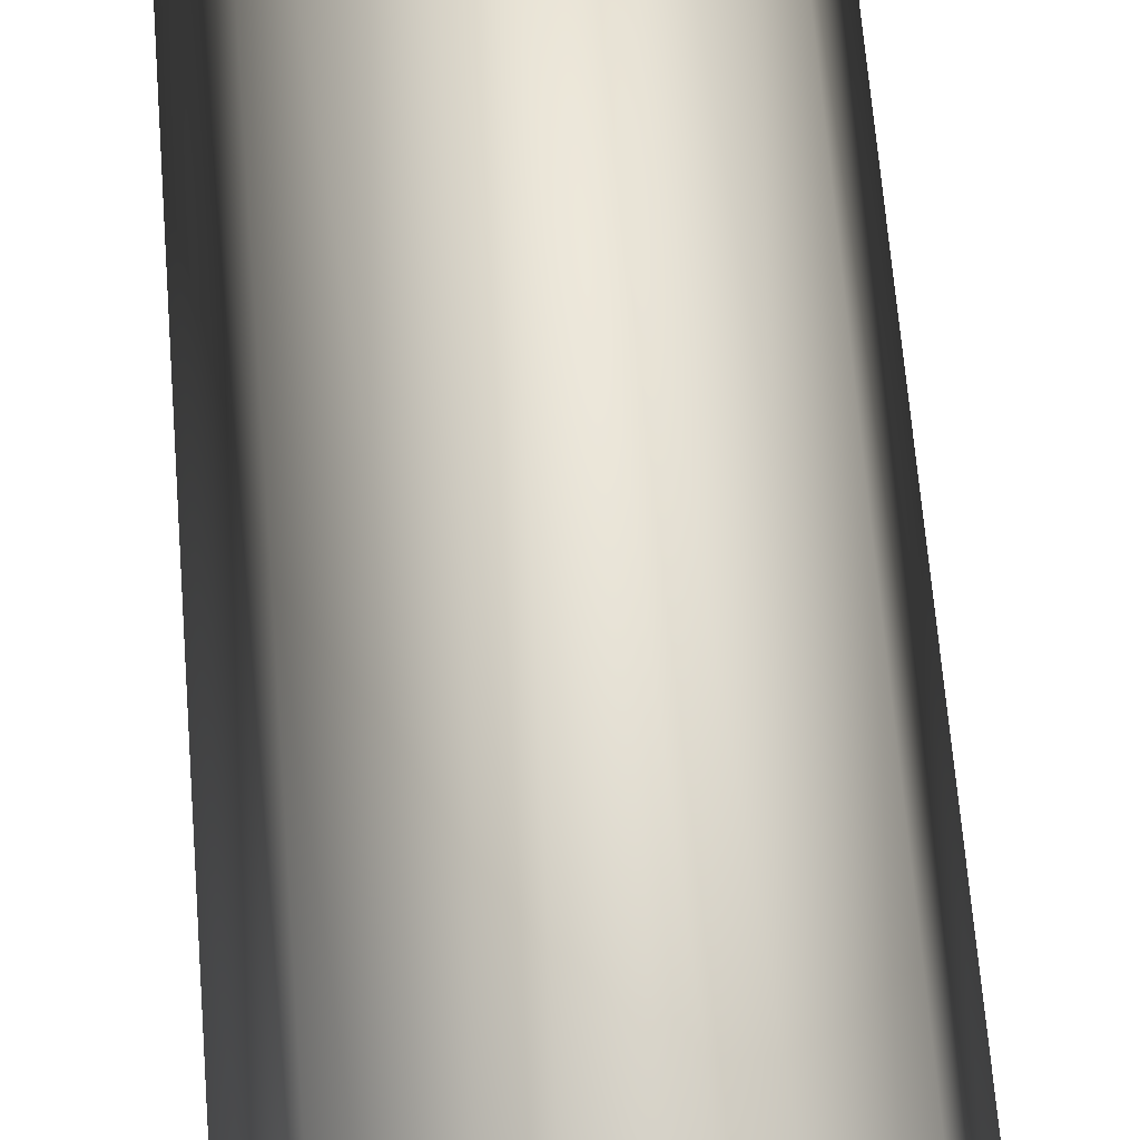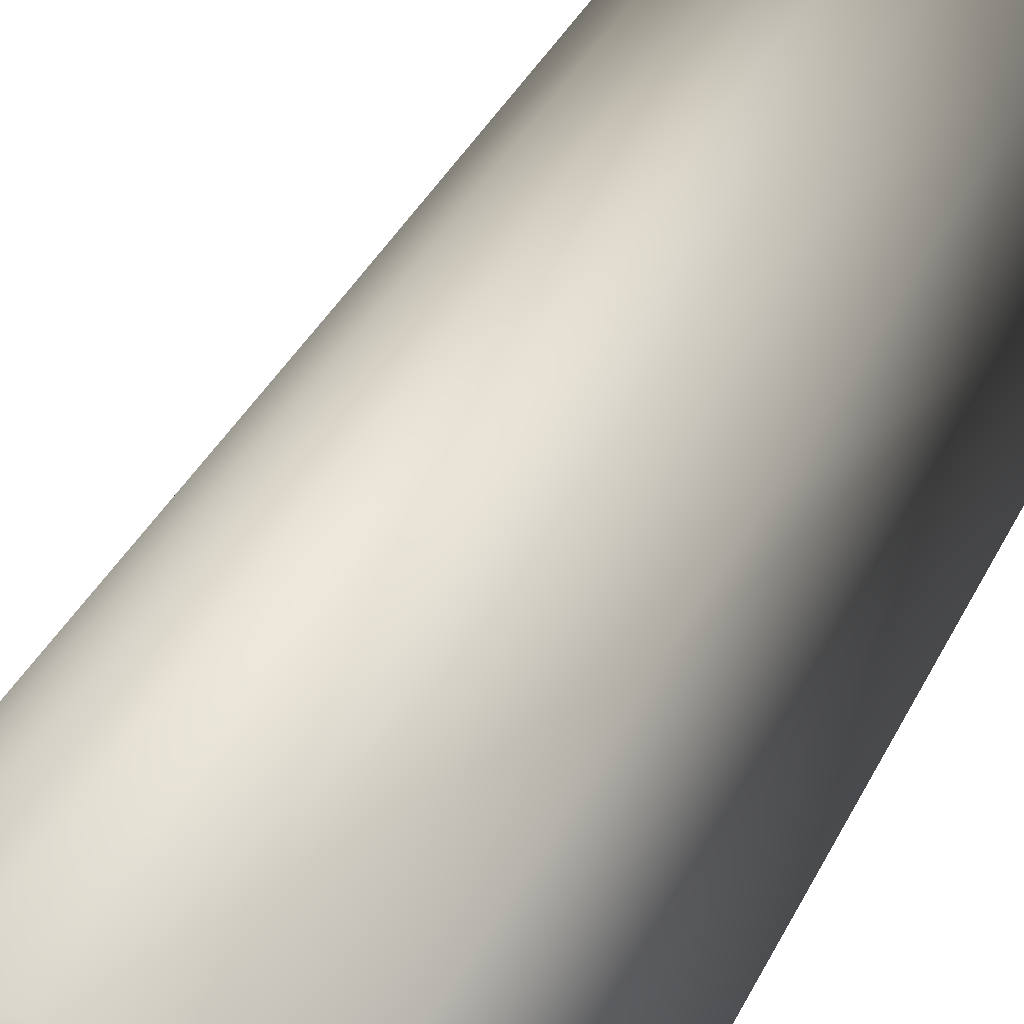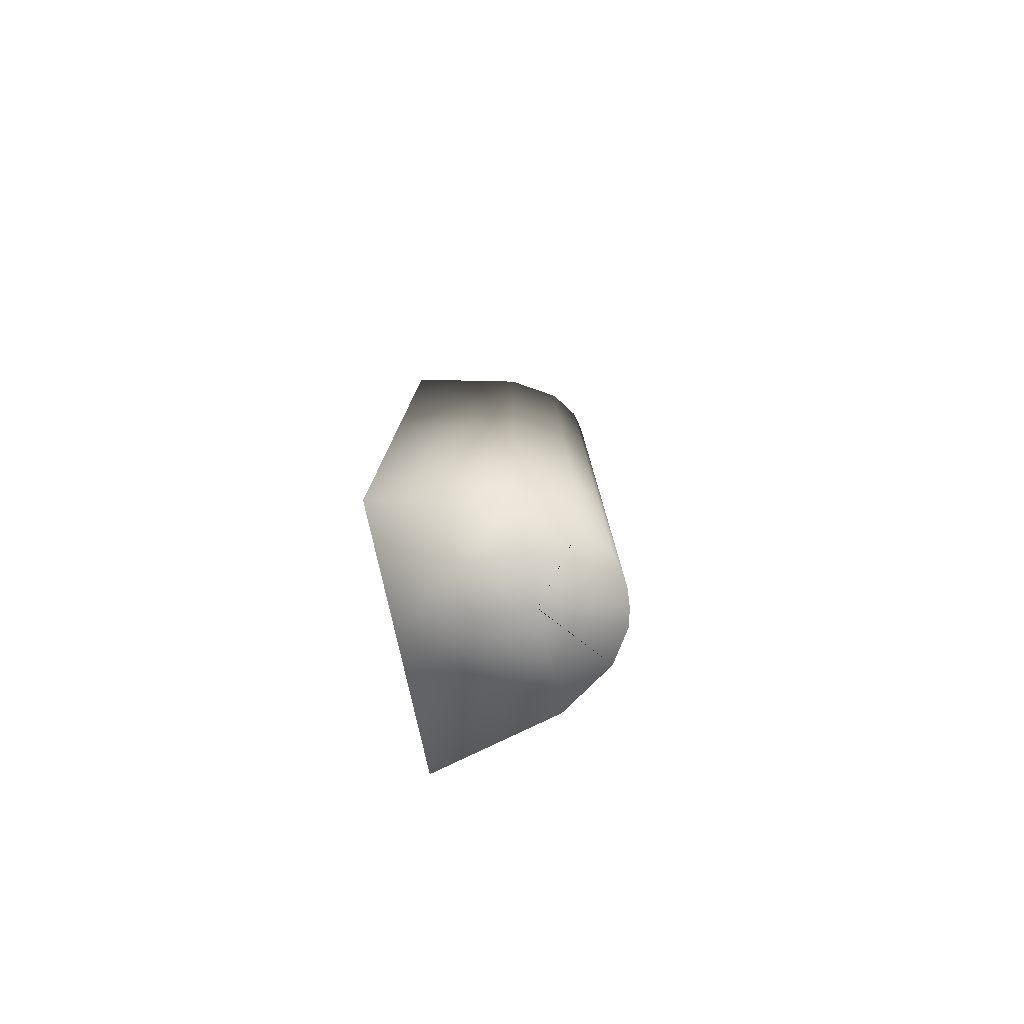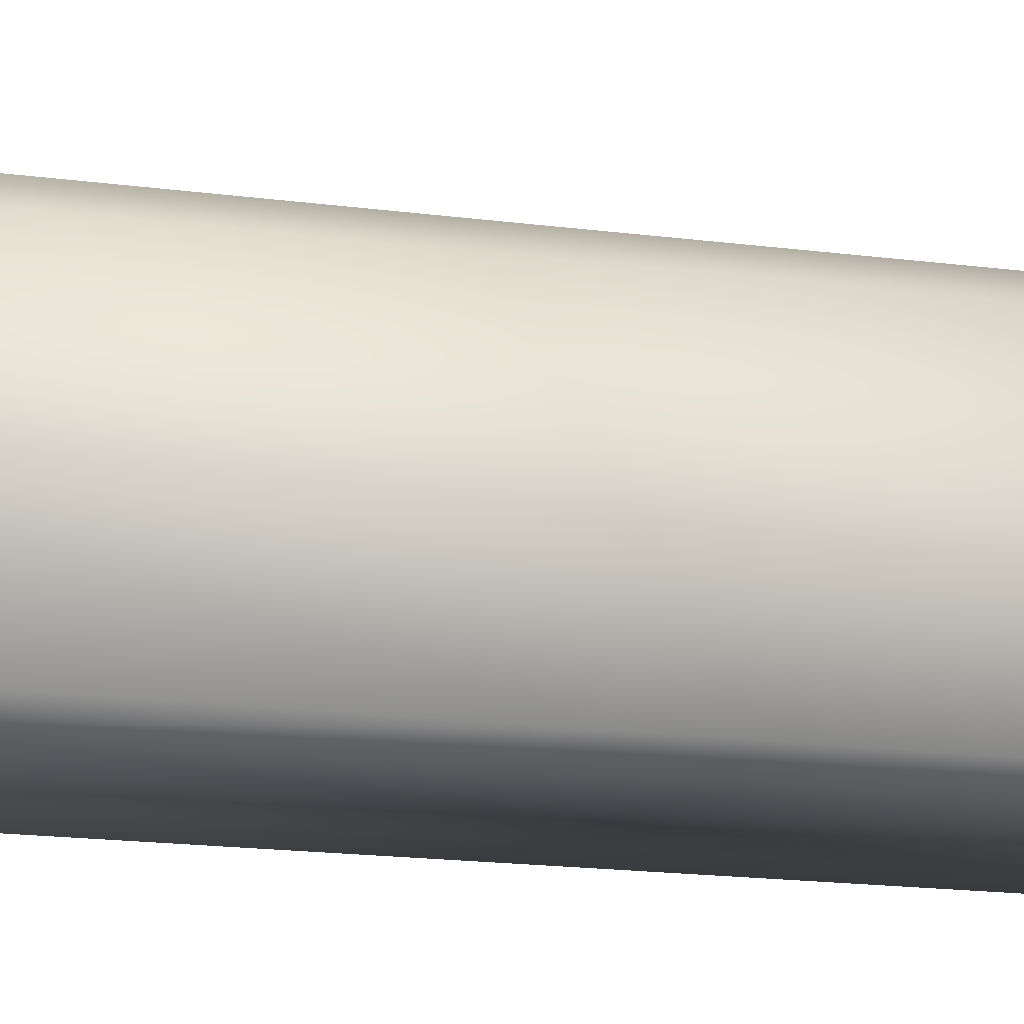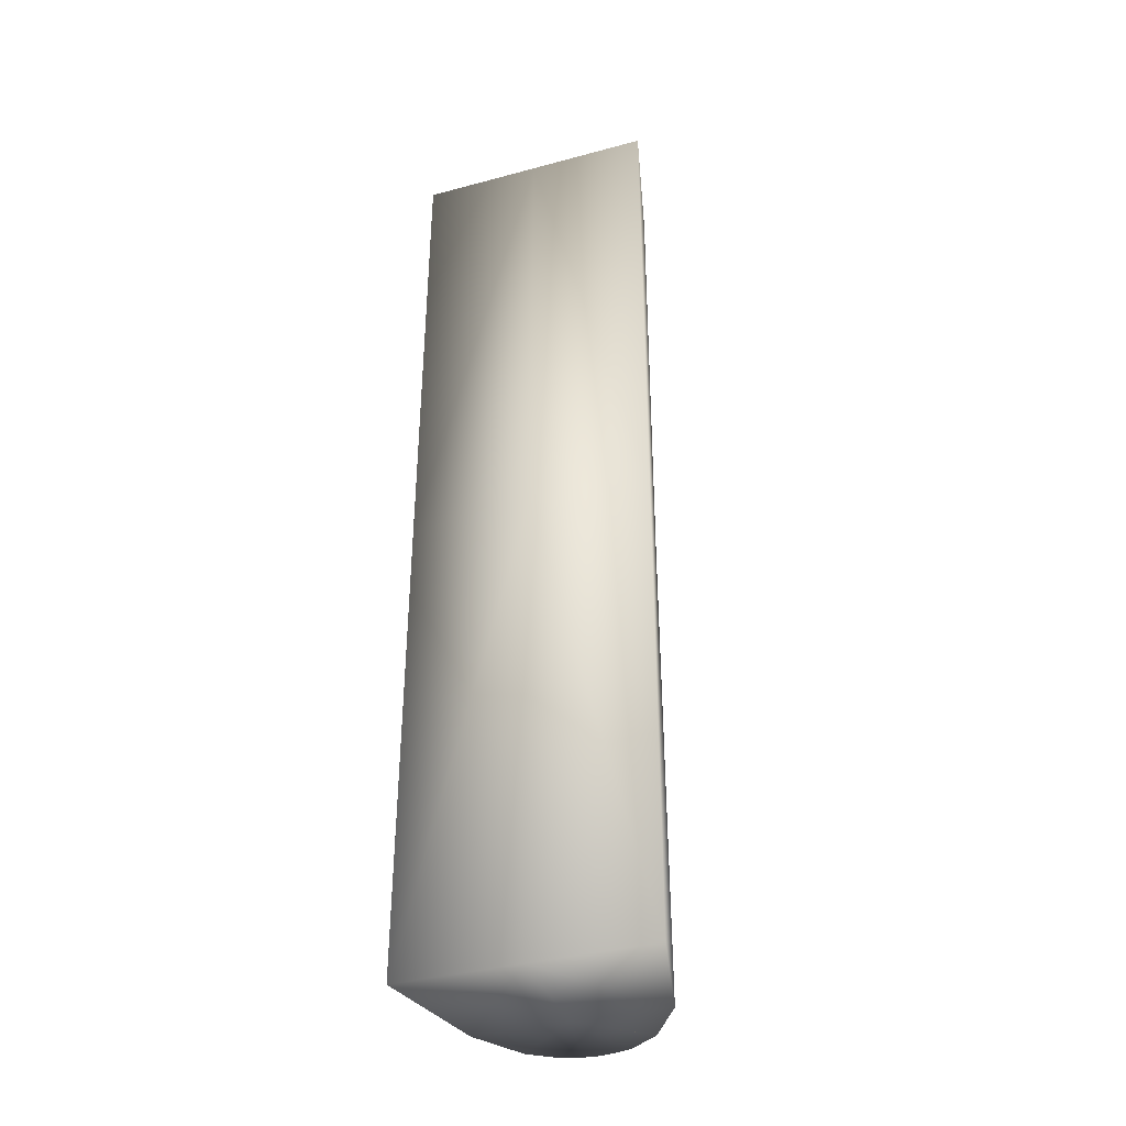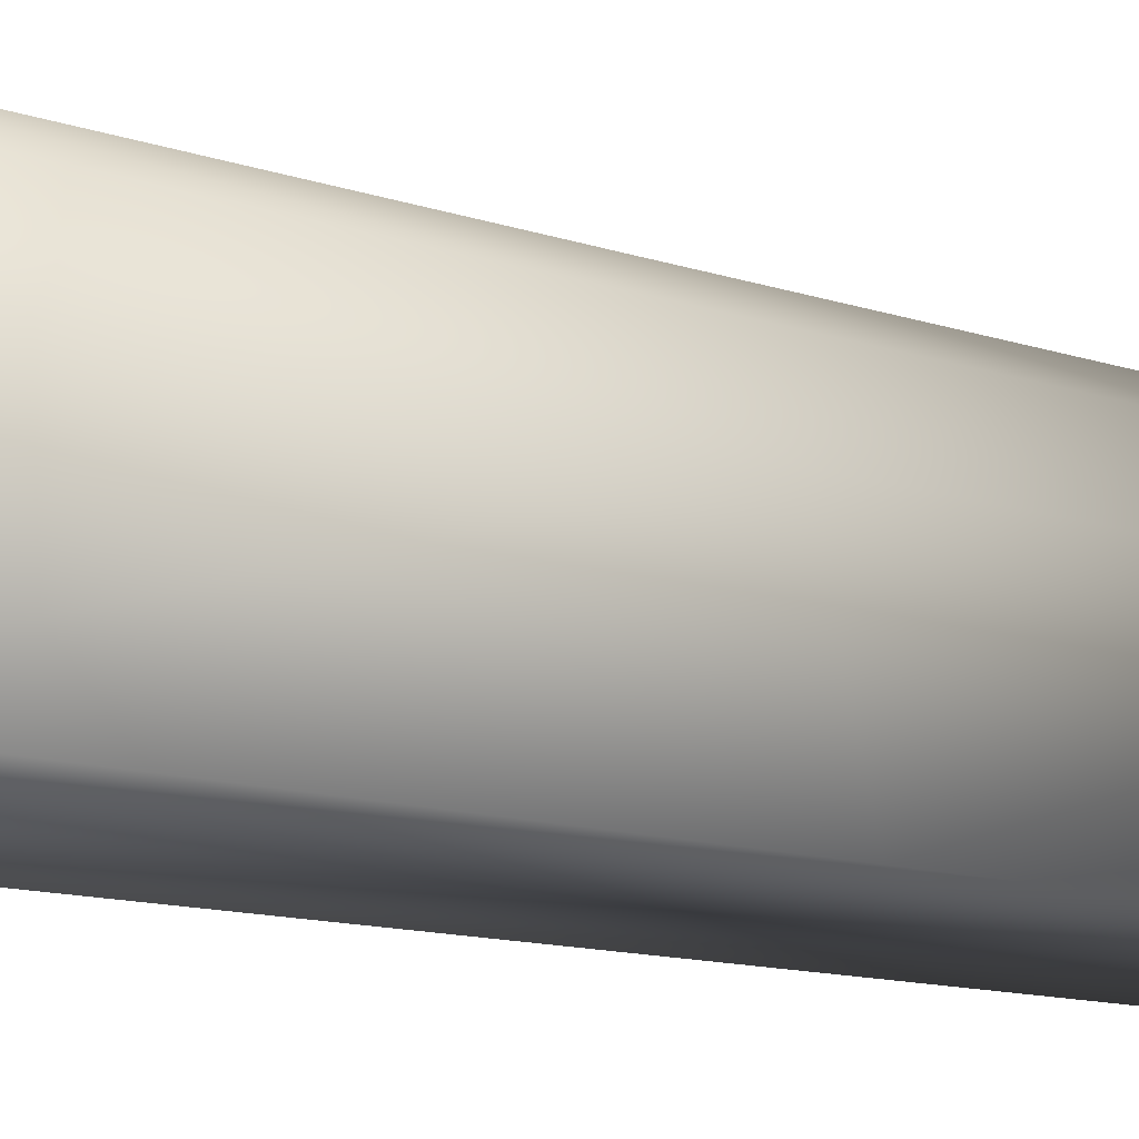
<metadata>
{"format":"obj","ext":"obj","renderer":"f3d","projection":"perspective","resolution":1024,"background":"white","views":[{"elev":56.9,"azim":-4.2,"up":"+Y"},{"elev":27.6,"azim":18.7,"up":"+Y"},{"elev":-79.8,"azim":102.7,"up":"+Z"},{"elev":-13.4,"azim":71.1,"up":"+Y"},{"elev":-37.2,"azim":19.1,"up":"+Z"},{"elev":-8.6,"azim":-138.8,"up":"+Y"}]}
</metadata>
<code>
o Cube
v 0.2634 1.613 -3.982
v 0.2465 1.613 3.967
v 0.2465 1.613 0.001334
v 1.001 0.0247 -3.982
v 1.001 0.0247 3.967
v 0.5098 1.443 -3.982
v 0.4929 1.443 3.967
v 1.001 0.0247 0.001333
v 0.7701 1.025 -3.982
v 0.7533 1.025 3.967
v 0.4929 1.443 0.001334
v 0.7533 1.025 0.001333
v 0.1115 1.645 3.967
v 0.1284 1.645 -3.982
v 0.1115 1.645 0.001334
v -0.2605 1.613 -3.982
v -0.2437 1.613 3.967
v -0.2437 1.613 0.001334
v -0.9986 0.0247 -3.982
v -0.9986 0.0247 3.967
v -0.507 1.443 -3.982
v -0.4901 1.443 3.967
v -0.9986 0.0247 0.001333
v 0.001404 0.0247 -3.982
v -0.7673 1.025 -3.982
v 0.001404 0.0247 3.967
v -0.7505 1.025 3.967
v -0.4901 1.443 0.001334
v 0.001404 1.019 -3.982
v 0.001404 1.019 3.967
v 0.001404 1.025 -3.982
v 0.001404 1.025 3.967
v -0.7505 1.025 0.001333
v 0.001404 1.6 0.001333
v 0.001404 0.0247 0.001333
v -0.1087 1.645 3.967
v 0.001404 1.658 3.967
v -0.1256 1.645 -3.982
v 0.001404 1.658 -3.982
v -0.1087 1.645 0.001334
v 0.001404 1.658 0.001333
f 12 11 7 10
f 6 9 31 29
f 9 4 24 31
f 5 10 32 26
f 10 7 30 32
f 8 12 10 5
f 4 9 12 8
f 9 6 11 12
f 4 8 35 24
f 8 5 26 35
f 2 3 15 13
f 11 6 1 3
f 7 11 3 2
f 15 41 37 13
f 14 39 41 15
f 3 1 14 15
f 29 39 14 1 6
f 30 7 2 13 37
f 33 27 22 28
f 21 29 31 25
f 25 31 24 19
f 20 26 32 27
f 27 32 30 22
f 23 20 27 33
f 19 23 33 25
f 25 33 28 21
f 19 24 35 23
f 23 35 26 20
f 17 36 40 18
f 28 18 16 21
f 22 17 18 28
f 40 36 37 41
f 38 40 41 39
f 18 40 38 16
f 29 21 16 38 39
f 30 37 36 17 22
l 34 30
l 29 34

</code>
